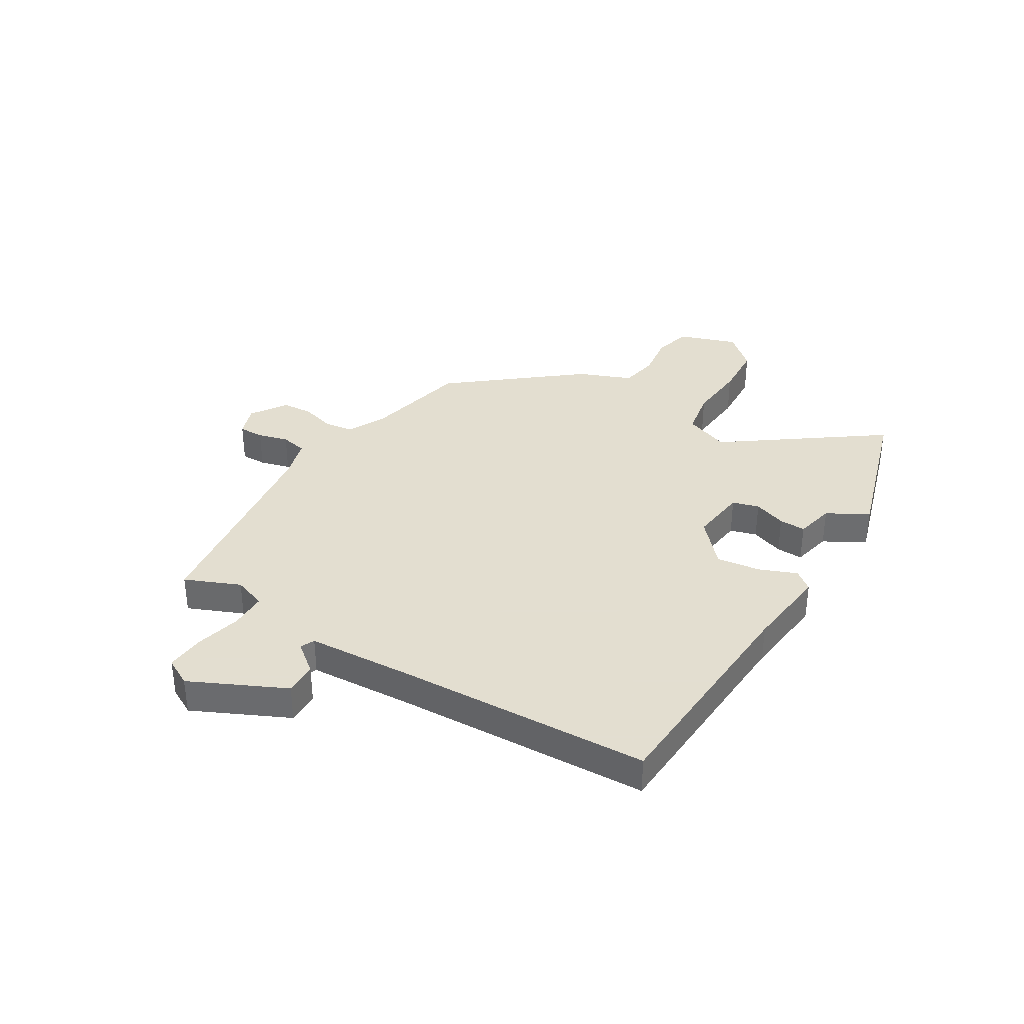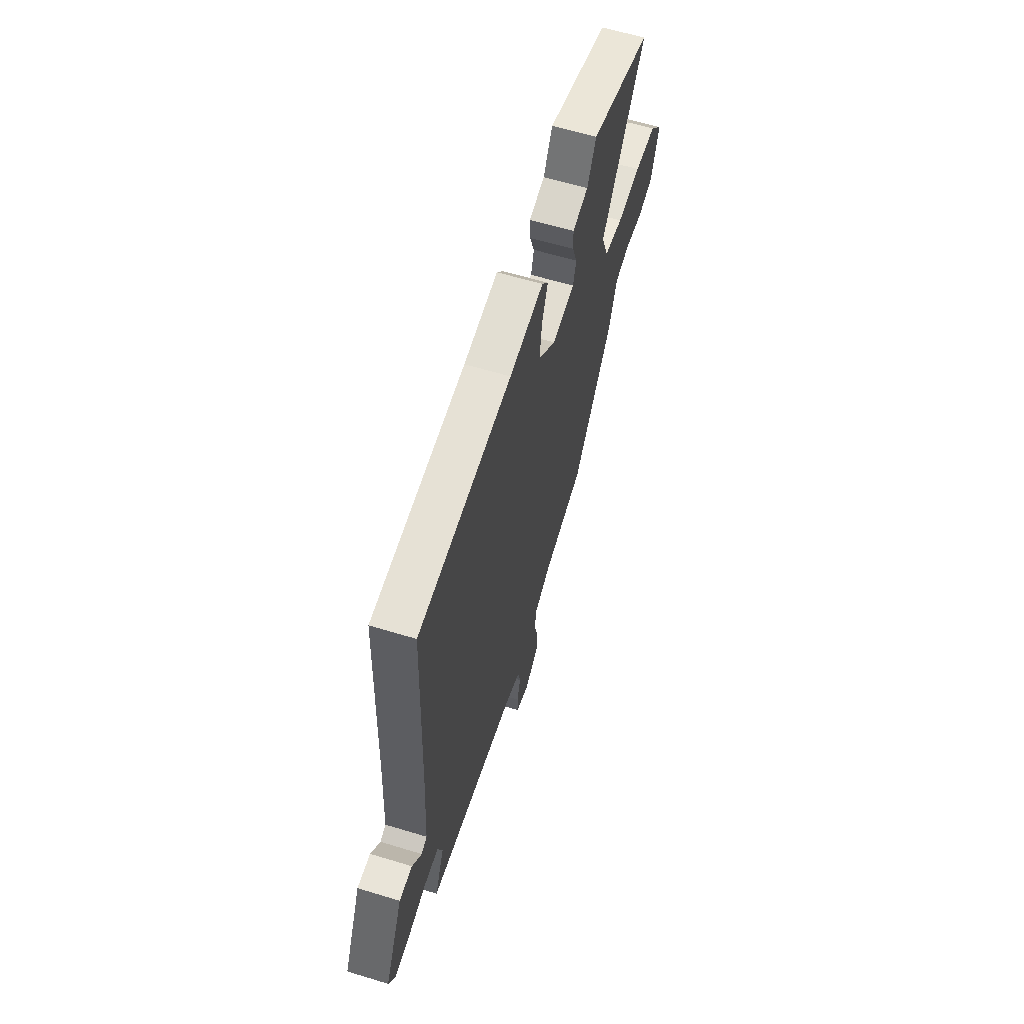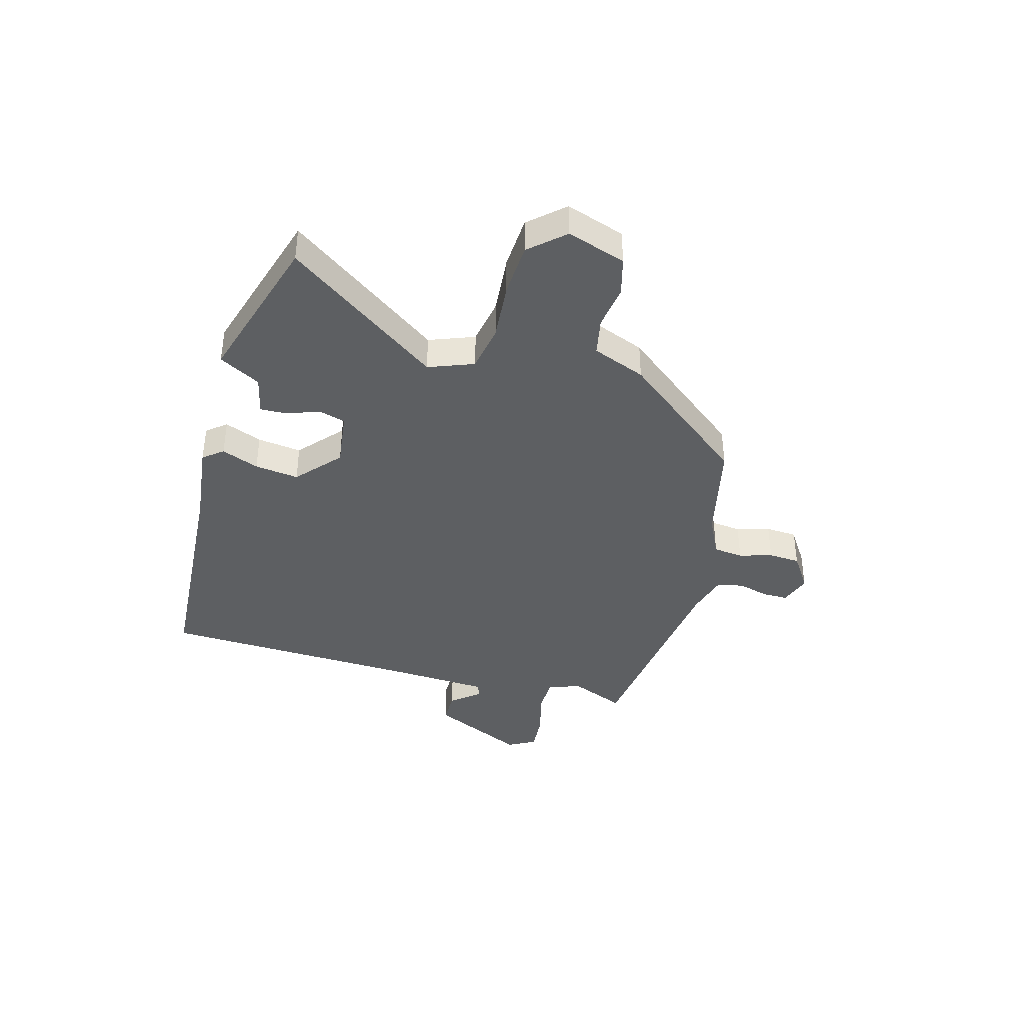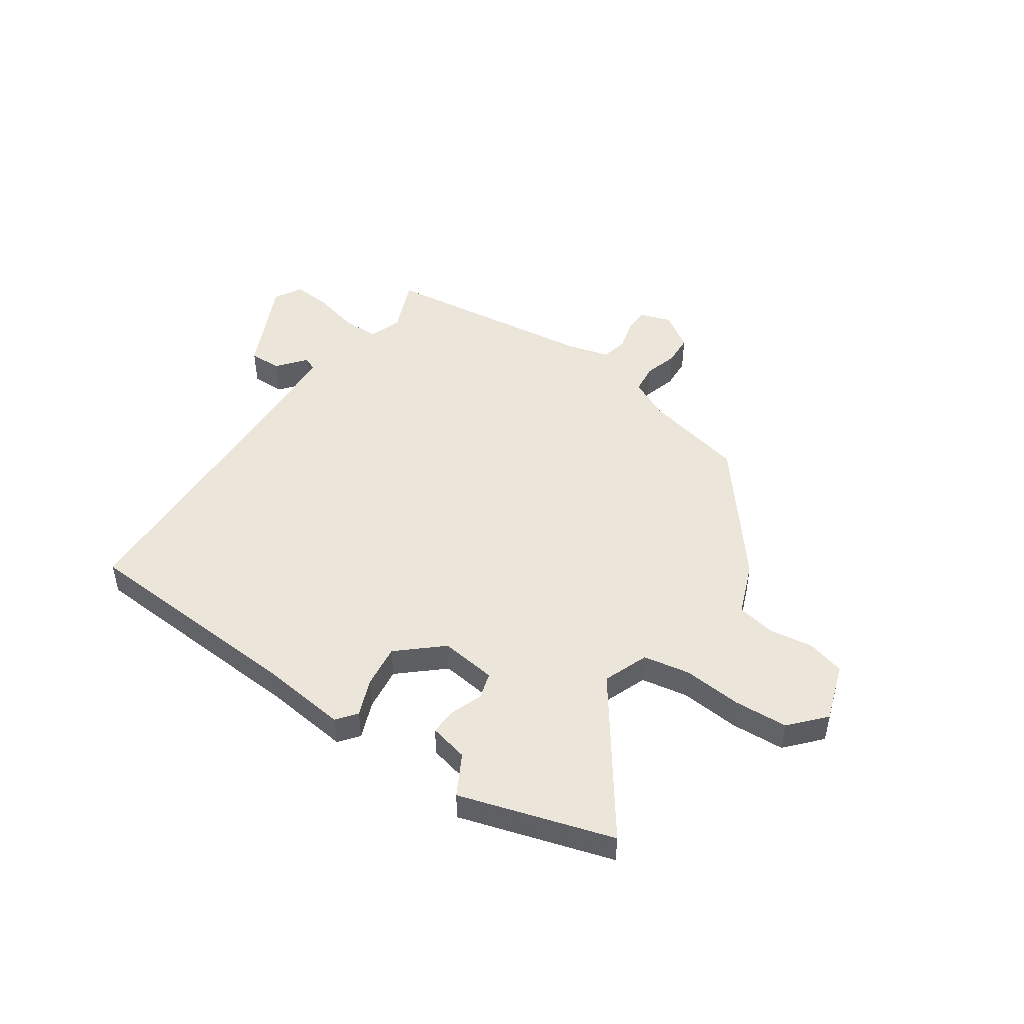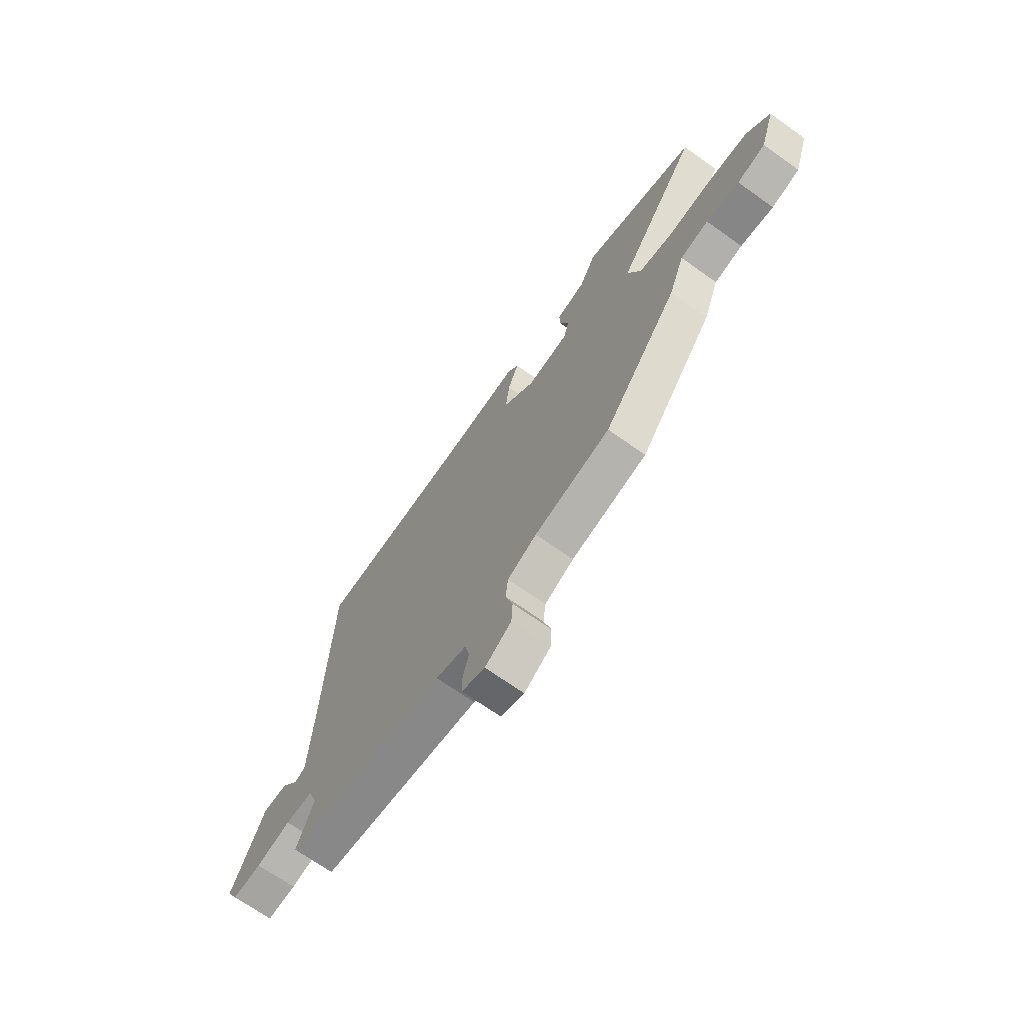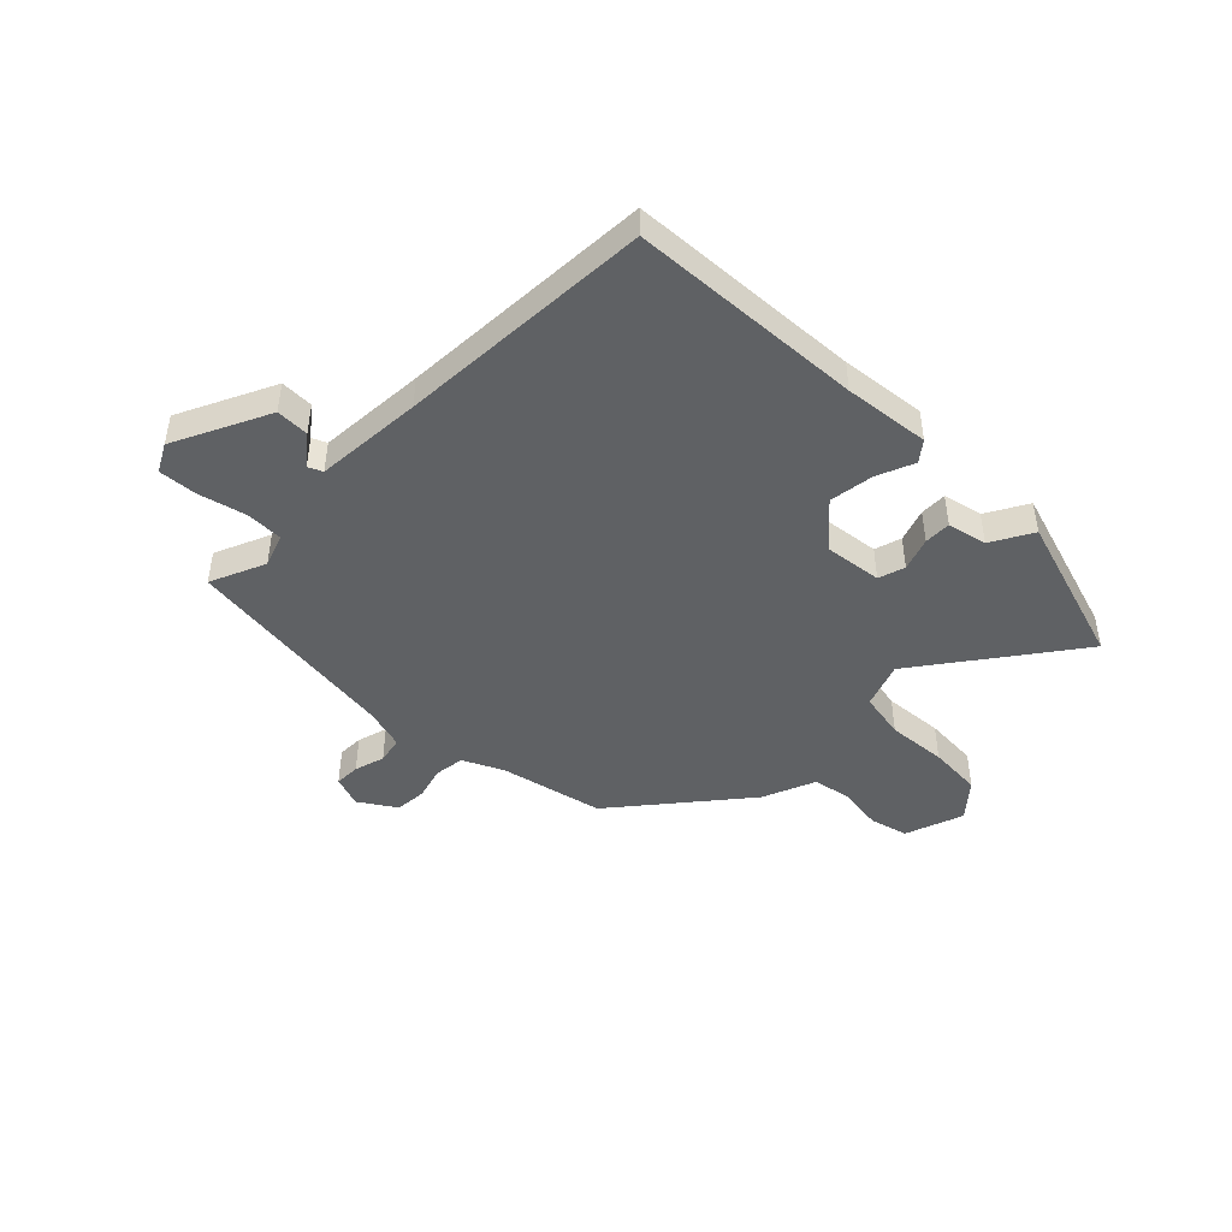
<metadata>
{"format":"obj","ext":"obj","renderer":"f3d","projection":"perspective","resolution":1024,"background":"white","views":[{"elev":35.9,"azim":-59.2,"up":"+Y"},{"elev":60.4,"azim":-72.6,"up":"+Z"},{"elev":-39.7,"azim":74.3,"up":"+Y"},{"elev":47.7,"azim":34.2,"up":"+Y"},{"elev":-69.1,"azim":54.5,"up":"+Z"},{"elev":-45.5,"azim":-45.5,"up":"+Y"}]}
</metadata>
<code>
v 0.352 0.07 -0.445
v 0.163 0.07 -0.489
v 0.09 0.07 -0.525
v 0.084 0.07 -0.58
v 0.102 0.07 -0.641
v 0.099 0.07 -0.699
v 0.033 0.07 -0.743
v -0.025 0.07 -0.723
v -0.025 0.07 -0.676
v -0.01 0.07 -0.62
v -0.021 0.07 -0.571
v -0.098 0.07 -0.55
v -0.498 0.07 -0.501
v -0.456 0.07 -0.399
v -0.478 0.07 -0.339
v -0.546 0.07 -0.339
v -0.631 0.07 -0.361
v -0.702 0.07 -0.367
v -0.73 0.07 -0.316
v -0.649 0.07 -0.141
v -0.589 0.07 -0.141
v -0.546 0.07 -0.194
v -0.52 0.07 -0.182
v -0.51 0.07 0.015
v -0.494 0.07 0.482
v -0.067 0.07 0.511
v 0.089 0.07 0.53
v 0.118 0.07 0.494
v 0.091 0.07 0.425
v 0.081 0.07 0.344
v 0.161 0.07 0.274
v 0.265 0.07 0.288
v 0.279 0.07 0.337
v 0.257 0.07 0.397
v 0.255 0.07 0.446
v 0.327 0.07 0.463
v 0.368 0.07 0.539
v 0.651 0.07 0.455
v 0.45 0.07 0.172
v 0.482 0.07 0.089
v 0.568 0.07 0.074
v 0.677 0.07 0.084
v 0.776 0.07 0.079
v 0.833 0.07 0.016
v 0.797 0.07 -0.092
v 0.727 0.07 -0.111
v 0.645 0.07 -0.1
v 0.575 0.07 -0.114
v 0.537 0.07 -0.212
v 0.352 0 -0.445
v 0.163 0 -0.489
v 0.09 0 -0.525
v 0.084 0 -0.58
v 0.102 0 -0.641
v 0.099 0 -0.699
v 0.033 0 -0.743
v -0.025 0 -0.723
v -0.025 0 -0.676
v -0.01 0 -0.62
v -0.021 0 -0.571
v -0.098 0 -0.55
v -0.498 0 -0.501
v -0.456 0 -0.399
v -0.478 0 -0.339
v -0.546 0 -0.339
v -0.631 0 -0.361
v -0.702 0 -0.367
v -0.73 0 -0.316
v -0.649 0 -0.141
v -0.589 0 -0.141
v -0.546 0 -0.194
v -0.52 0 -0.182
v -0.51 0 0.015
v -0.494 0 0.482
v -0.067 0 0.511
v 0.089 0 0.53
v 0.118 0 0.494
v 0.091 0 0.425
v 0.081 0 0.344
v 0.161 0 0.274
v 0.265 0 0.288
v 0.279 0 0.337
v 0.257 0 0.397
v 0.255 0 0.446
v 0.327 0 0.463
v 0.368 0 0.539
v 0.651 0 0.455
v 0.45 0 0.172
v 0.482 0 0.089
v 0.568 0 0.074
v 0.677 0 0.084
v 0.776 0 0.079
v 0.833 0 0.016
v 0.797 0 -0.092
v 0.727 0 -0.111
v 0.645 0 -0.1
v 0.575 0 -0.114
v 0.537 0 -0.212
f 48 49 1 2
f 44 45 46 47
f 44 47 48
f 41 42 43 44
f 40 41 44 48
f 36 37 38 39
f 36 39 40
f 33 34 35 36
f 32 33 36 40
f 31 32 40 48
f 26 27 28 29
f 24 25 26 29
f 23 24 29 30
f 19 20 21 22
f 19 22 23
f 16 17 18 19
f 15 16 19 23
f 14 15 23 30
f 12 13 14 30
f 7 8 9 10
f 7 10 11
f 4 5 6 7
f 3 4 7 11
f 12 30 31 48
f 11 12 48
f 2 3 11 48
f 51 50 98 97
f 96 95 94 93
f 97 96 93
f 93 92 91 90
f 97 93 90 89
f 88 87 86 85
f 89 88 85
f 85 84 83 82
f 89 85 82 81
f 97 89 81 80
f 78 77 76 75
f 78 75 74 73
f 79 78 73 72
f 71 70 69 68
f 72 71 68
f 68 67 66 65
f 72 68 65 64
f 79 72 64 63
f 79 63 62 61
f 59 58 57 56
f 60 59 56
f 56 55 54 53
f 60 56 53 52
f 97 80 79 61
f 97 61 60
f 97 60 52 51
f 1 50 51 2
f 2 51 52 3
f 3 52 53 4
f 4 53 54 5
f 5 54 55 6
f 6 55 56 7
f 7 56 57 8
f 8 57 58 9
f 9 58 59 10
f 10 59 60 11
f 11 60 61 12
f 12 61 62 13
f 13 62 63 14
f 14 63 64 15
f 15 64 65 16
f 16 65 66 17
f 17 66 67 18
f 18 67 68 19
f 19 68 69 20
f 20 69 70 21
f 21 70 71 22
f 22 71 72 23
f 23 72 73 24
f 24 73 74 25
f 25 74 75 26
f 26 75 76 27
f 27 76 77 28
f 28 77 78 29
f 29 78 79 30
f 30 79 80 31
f 31 80 81 32
f 32 81 82 33
f 33 82 83 34
f 34 83 84 35
f 35 84 85 36
f 36 85 86 37
f 37 86 87 38
f 38 87 88 39
f 39 88 89 40
f 40 89 90 41
f 41 90 91 42
f 42 91 92 43
f 43 92 93 44
f 44 93 94 45
f 45 94 95 46
f 46 95 96 47
f 47 96 97 48
f 48 97 98 49
f 49 98 50 1

</code>
